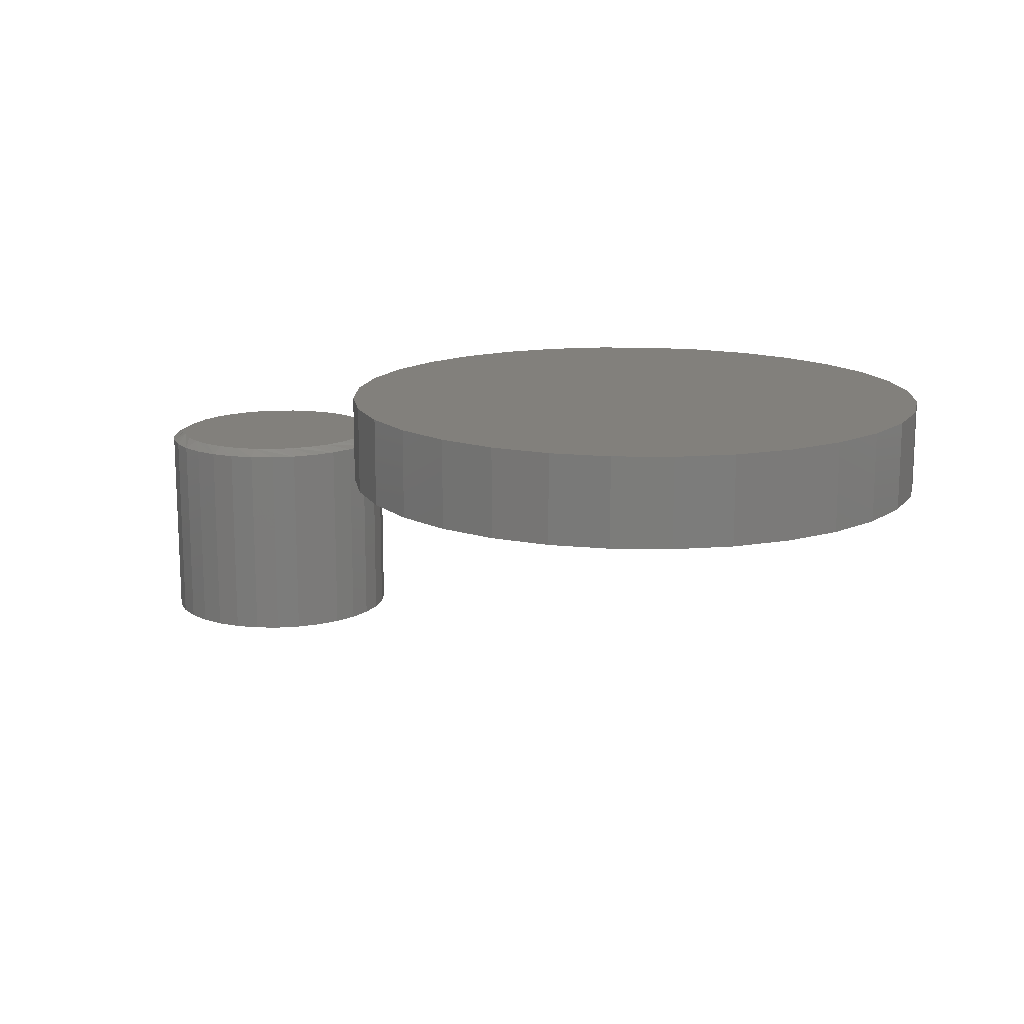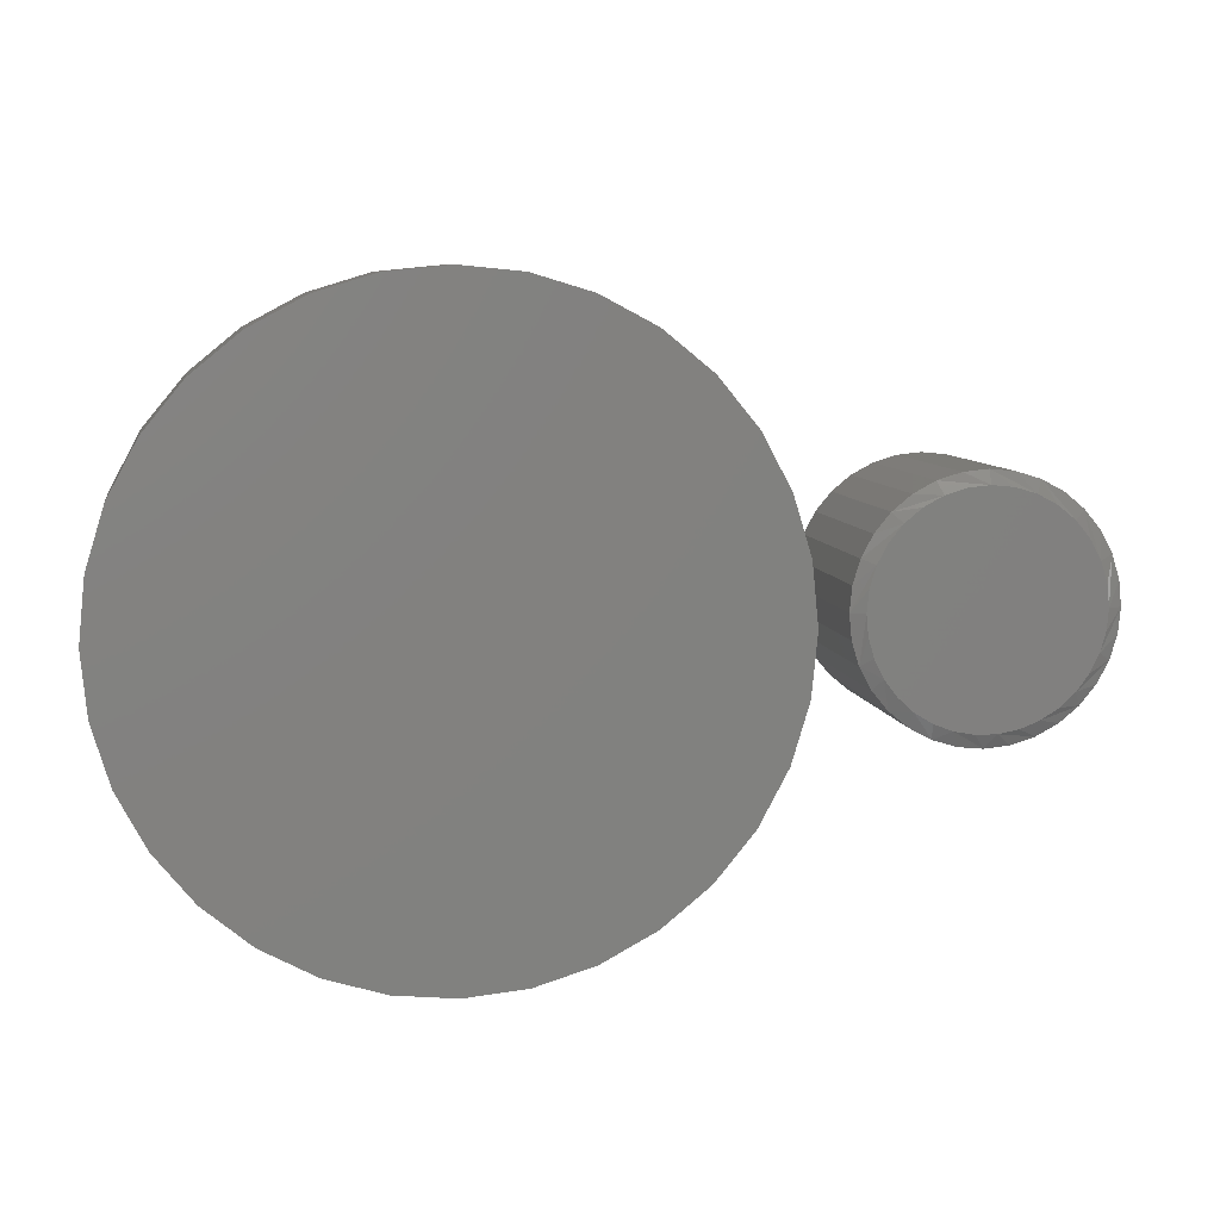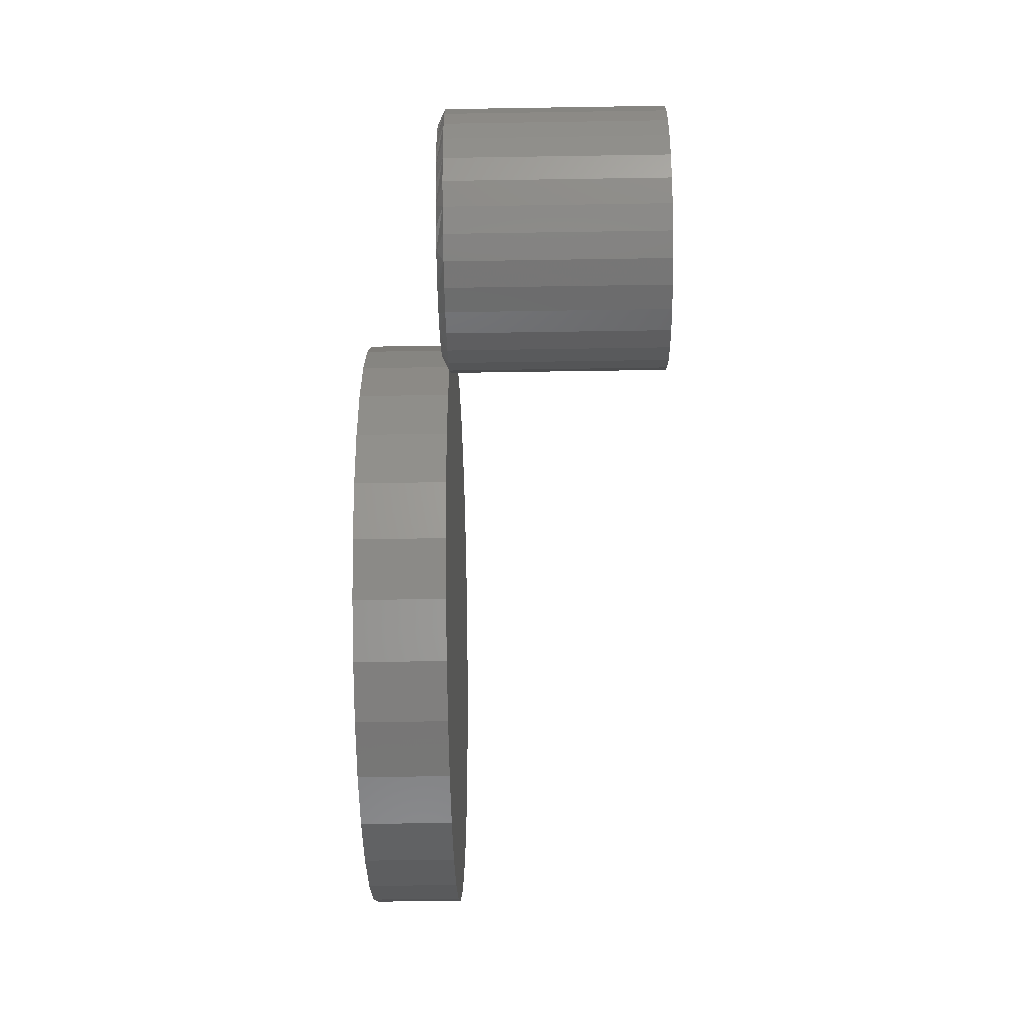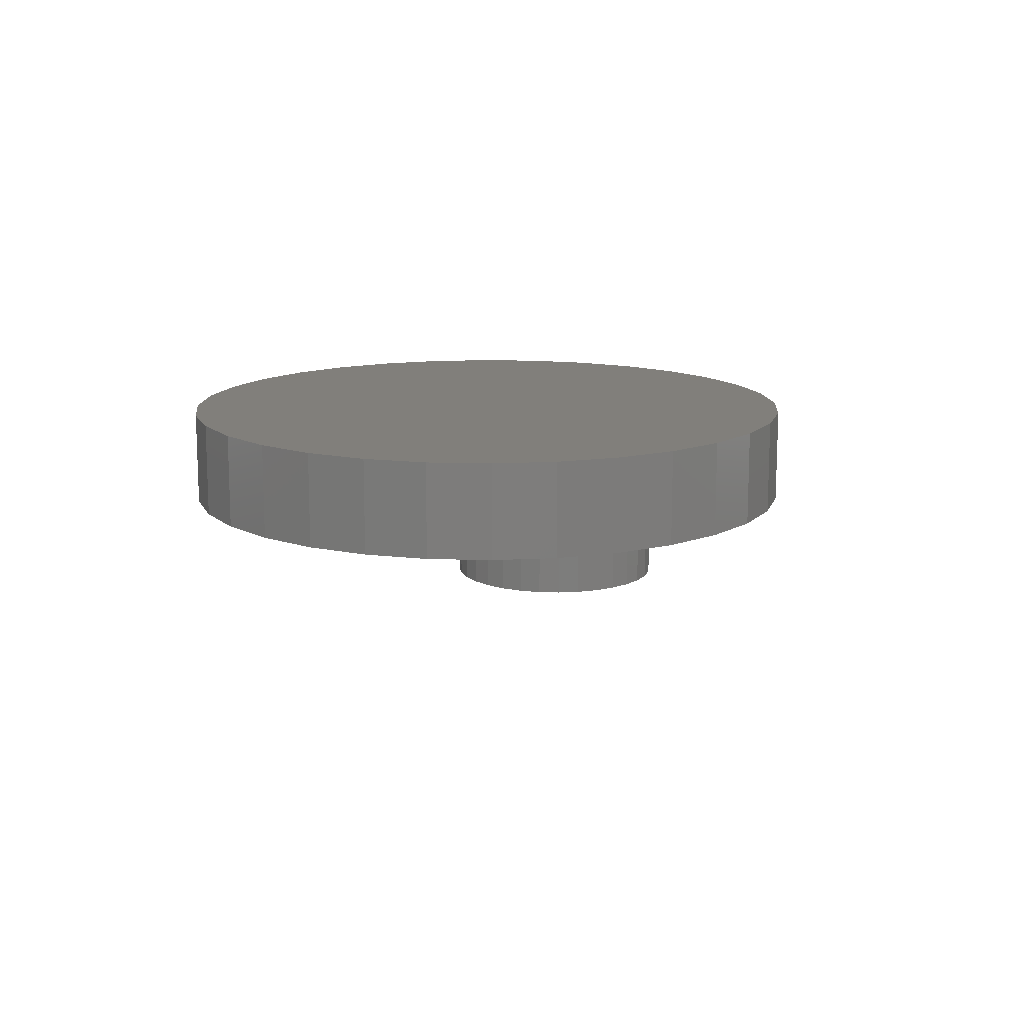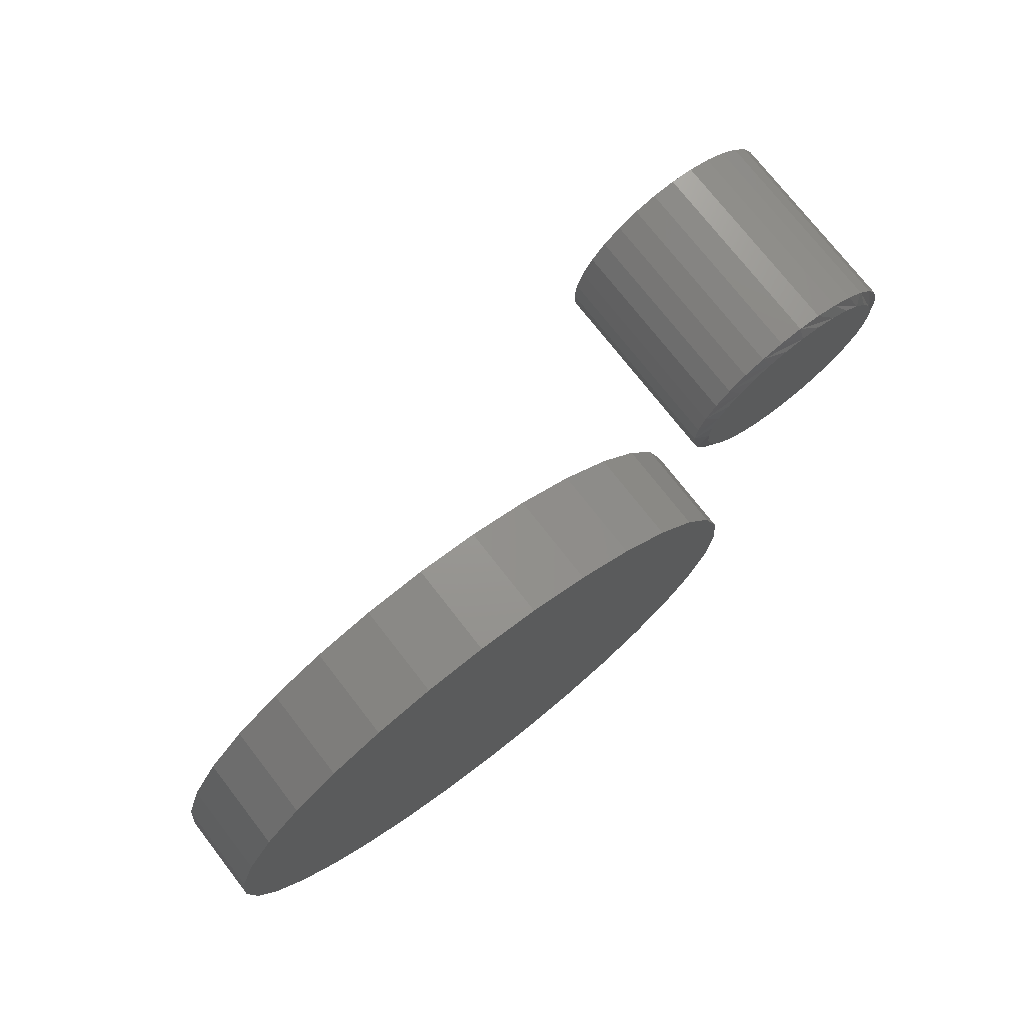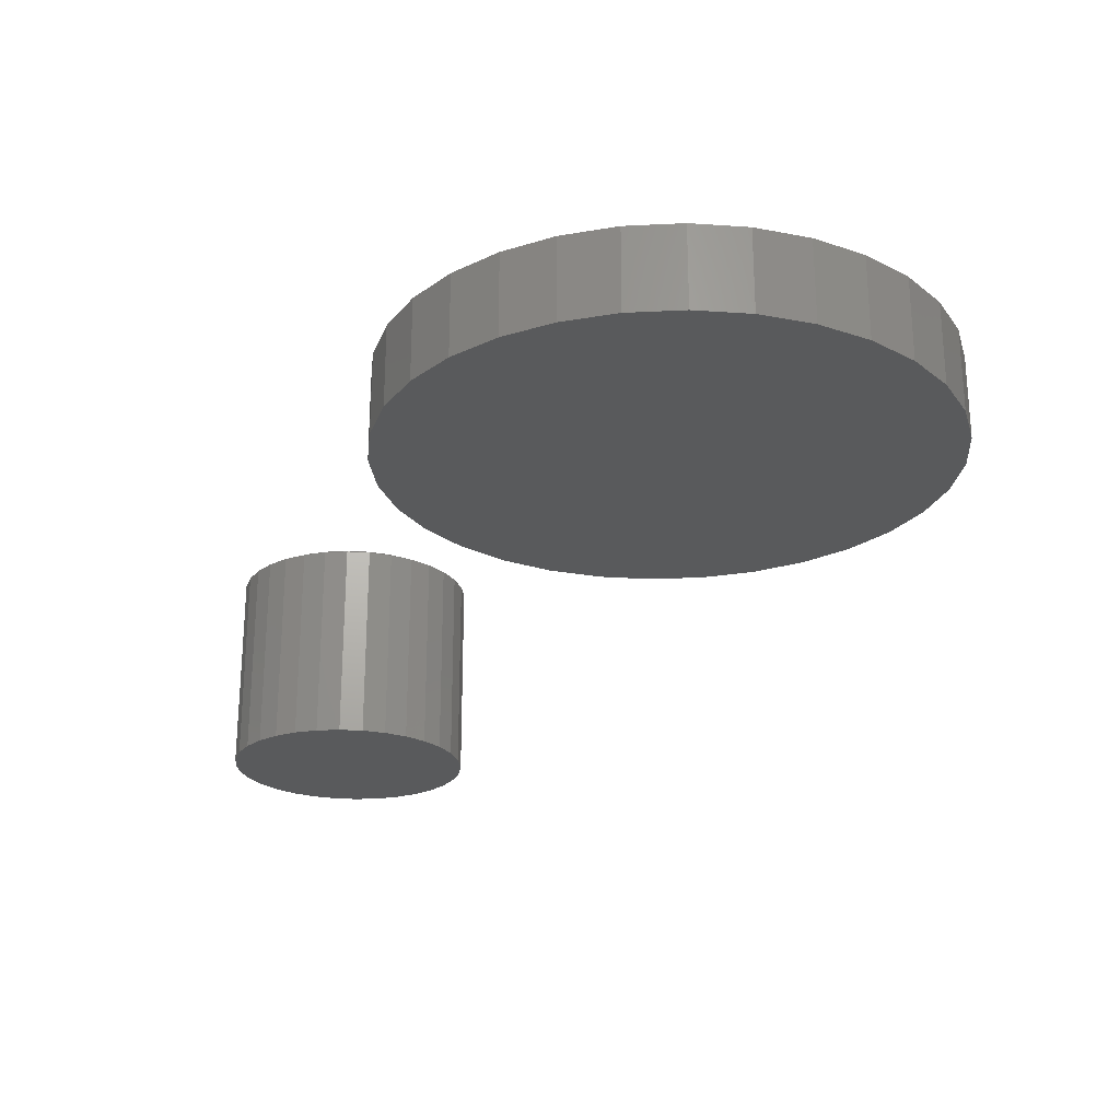
<metadata>
{"format":"stl","ext":"stl","renderer":"f3d","projection":"perspective","resolution":1024,"background":"white","views":[{"elev":14.6,"azim":-150.1,"up":"+Z"},{"elev":7.8,"azim":-9.6,"up":"+Y"},{"elev":-52.1,"azim":91.0,"up":"+Y"},{"elev":13.3,"azim":-80.2,"up":"+Z"},{"elev":74.1,"azim":-37.8,"up":"+Y"},{"elev":-23.5,"azim":-135.9,"up":"+Z"}]}
</metadata>
<code>
# stl→obj: 161 verts, 314 faces
v -0.06733 0.3368 0.3438
v 0.06667 0.3368 0.3438
v -0.0003289 0.3434 0.3438
v 0.1311 0.3173 0.3438
v -0.1318 0.3173 0.3438
v 0.1905 0.2855 0.3438
v -0.1911 0.2855 0.3438
v 0.2425 0.2428 0.3438
v -0.2432 0.2428 0.3438
v 0.2852 0.1908 0.3438
v -0.2859 0.1908 0.3438
v 0.317 0.1314 0.3438
v -0.3176 0.1314 0.3438
v 0.3365 0.067 0.3438
v -0.3372 0.067 0.3438
v 0.3431 0 0.3438
v -0.3438 1.946e-16 0.3438
v 0.3365 -0.067 0.3438
v -0.3372 -0.067 0.3438
v 0.317 -0.1314 0.3438
v -0.3176 -0.1314 0.3438
v 0.2852 -0.1908 0.3438
v -0.2859 -0.1908 0.3438
v 0.2425 -0.2428 0.3438
v -0.2432 -0.2428 0.3438
v 0.1905 -0.2855 0.3438
v -0.1911 -0.2855 0.3438
v 0.1311 -0.3173 0.3438
v -0.1318 -0.3173 0.3438
v 0.06667 -0.3368 0.3438
v -0.06733 -0.3368 0.3438
v -0.0003289 -0.3434 0.3438
v -0.0003289 0.3434 0.2422
v 0.06667 0.3368 0.2422
v -0.06733 0.3368 0.2422
v -0.0003289 -0.3434 0.2422
v -0.06733 -0.3368 0.2422
v 0.06667 -0.3368 0.2422
v -0.1318 -0.3173 0.2422
v 0.1311 -0.3173 0.2422
v -0.1911 -0.2855 0.2422
v 0.1905 -0.2855 0.2422
v -0.2432 -0.2428 0.2422
v 0.2425 -0.2428 0.2422
v -0.2859 -0.1908 0.2422
v 0.2852 -0.1908 0.2422
v -0.3176 -0.1314 0.2422
v 0.317 -0.1314 0.2422
v -0.3372 -0.067 0.2422
v 0.3365 -0.067 0.2422
v -0.3438 1.946e-16 0.2422
v 0.3431 0 0.2422
v -0.3372 0.067 0.2422
v 0.3365 0.067 0.2422
v -0.3176 0.1314 0.2422
v 0.317 0.1314 0.2422
v -0.2859 0.1908 0.2422
v 0.2852 0.1908 0.2422
v -0.2432 0.2428 0.2422
v 0.2425 0.2428 0.2422
v -0.1911 0.2855 0.2422
v 0.1905 0.2855 0.2422
v -0.1318 0.3173 0.2422
v 0.1311 0.3173 0.2422
v 0.5201 0.124 0.2422
v 0.5694 0.124 0.2422
v 0.5447 0.1265 0.2422
v 0.4963 0.1169 0.2422
v 0.5931 0.1169 0.2422
v 0.4745 0.1052 0.2422
v 0.615 0.1052 0.2422
v 0.6011 -0.1132 0.2422
v 0.5101 -0.1217 0.2422
v 0.5793 -0.1217 0.2422
v 0.5331 -0.1259 0.2422
v 0.5564 -0.1259 0.2422
v 0.6342 0.08943 0.2422
v 0.4553 0.08944 0.2422
v 0.6499 0.07027 0.2422
v 0.4396 0.07027 0.2422
v 0.6616 0.0484 0.2422
v 0.4279 0.0484 0.2422
v 0.6688 0.02468 0.2422
v 0.4207 0.02468 0.2422
v 0.6712 -6.071e-18 0.2422
v 0.4183 5.732e-07 0.2422
v 0.6691 -0.02324 0.2422
v 0.4204 -0.02324 0.2422
v 0.6627 -0.04569 0.2422
v 0.4268 -0.04569 0.2422
v 0.6523 -0.06658 0.2422
v 0.4372 -0.06658 0.2422
v 0.6382 -0.08521 0.2422
v 0.4513 -0.08521 0.2422
v 0.621 -0.1009 0.2422
v 0.4685 -0.1009 0.2422
v 0.4884 -0.1132 0.2422
v 0.6868 0 0
v 0.6868 -3.48e-17 0.2344
v 0.6841 -0.02772 0
v 0.6841 -0.02772 0.2344
v 0.676 -0.05438 0
v 0.676 -0.05438 0.2344
v 0.6629 -0.07895 0
v 0.6629 -0.07895 0.2344
v 0.6452 -0.1005 0
v 0.6452 -0.1005 0.2344
v 0.6237 -0.1182 0
v 0.6237 -0.1182 0.2344
v 0.5991 -0.1313 0
v 0.5991 -0.1313 0.2344
v 0.5725 -0.1394 0
v 0.5725 -0.1394 0.2344
v 0.5447 -0.1421 0
v 0.5447 -0.1421 0.2344
v 0.517 -0.1394 0
v 0.517 -0.1394 0.2344
v 0.4904 -0.1313 0
v 0.4904 -0.1313 0.2344
v 0.4658 -0.1182 0
v 0.4658 -0.1182 0.2344
v 0.4443 -0.1005 0
v 0.4443 -0.1005 0.2344
v 0.4266 -0.07895 0
v 0.4266 -0.07895 0.2344
v 0.4134 -0.05438 0
v 0.4134 -0.05438 0.2344
v 0.4054 -0.02772 0
v 0.4054 -0.02772 0.2344
v 0.4026 1.74e-17 0
v 0.4026 1.74e-17 0.2344
v 0.4054 0.02772 0
v 0.4054 0.02772 0.2344
v 0.4134 0.05438 0
v 0.4134 0.05438 0.2344
v 0.4266 0.07895 0
v 0.4266 0.07895 0.2344
v 0.4443 0.1005 0
v 0.4443 0.1005 0.2344
v 0.4658 0.1182 0
v 0.4658 0.1182 0.2344
v 0.4904 0.1313 0
v 0.4904 0.1313 0.2344
v 0.517 0.1394 0
v 0.517 0.1394 0.2344
v 0.5447 0.1421 0
v 0.5447 0.1421 0.2344
v 0.5725 0.1394 0
v 0.5725 0.1394 0.2344
v 0.5991 0.1313 0
v 0.5991 0.1313 0.2344
v 0.6237 0.1182 0
v 0.6237 0.1182 0.2344
v 0.6452 0.1005 0
v 0.6452 0.1005 0.2344
v 0.6629 0.07895 0
v 0.6629 0.07895 0.2344
v 0.676 0.05438 0
v 0.676 0.05438 0.2344
v 0.6841 0.02772 0
v 0.6841 0.02772 0.2344
f 1 2 3
f 2 1 4
f 4 1 5
f 4 5 6
f 6 5 7
f 6 7 8
f 8 7 9
f 8 9 10
f 10 9 11
f 10 11 12
f 12 11 13
f 12 13 14
f 14 13 15
f 14 15 16
f 16 15 17
f 16 17 18
f 18 17 19
f 18 19 20
f 20 19 21
f 20 21 22
f 22 21 23
f 22 23 24
f 24 23 25
f 24 25 26
f 26 25 27
f 26 27 28
f 28 27 29
f 28 29 30
f 30 29 31
f 30 31 32
f 33 34 35
f 36 37 38
f 38 37 39
f 38 39 40
f 40 39 41
f 40 41 42
f 42 41 43
f 42 43 44
f 44 43 45
f 44 45 46
f 46 45 47
f 46 47 48
f 48 47 49
f 48 49 50
f 50 49 51
f 50 51 52
f 52 51 53
f 52 53 54
f 54 53 55
f 54 55 56
f 56 55 57
f 56 57 58
f 58 57 59
f 58 59 60
f 60 59 61
f 60 61 62
f 62 61 63
f 62 63 64
f 64 63 35
f 64 35 34
f 52 16 50
f 50 16 18
f 50 18 48
f 48 18 20
f 48 20 46
f 46 20 22
f 46 22 44
f 44 22 24
f 44 24 42
f 42 24 26
f 42 26 40
f 40 26 28
f 40 28 38
f 38 28 30
f 38 30 36
f 36 30 32
f 36 32 37
f 37 32 31
f 37 31 39
f 39 31 29
f 39 29 41
f 41 29 27
f 41 27 43
f 43 27 25
f 43 25 45
f 45 25 23
f 45 23 47
f 47 23 21
f 47 21 49
f 49 21 19
f 49 19 51
f 51 19 17
f 51 17 53
f 53 17 15
f 53 15 55
f 55 15 13
f 55 13 57
f 57 13 11
f 57 11 59
f 59 11 9
f 59 9 61
f 61 9 7
f 61 7 63
f 63 7 5
f 63 5 35
f 35 5 1
f 35 1 33
f 33 1 3
f 33 3 34
f 34 3 2
f 34 2 64
f 64 2 4
f 64 4 62
f 62 4 6
f 62 6 60
f 60 6 8
f 60 8 58
f 58 8 10
f 58 10 56
f 56 10 12
f 56 12 54
f 54 12 14
f 54 14 52
f 52 14 16
f 65 66 67
f 66 65 68
f 66 68 69
f 69 68 70
f 69 70 71
f 72 73 74
f 74 73 75
f 74 75 76
f 71 70 77
f 77 70 78
f 77 78 79
f 79 78 80
f 79 80 81
f 81 80 82
f 81 82 83
f 83 82 84
f 83 84 85
f 85 84 86
f 85 86 87
f 87 86 88
f 87 88 89
f 89 88 90
f 89 90 91
f 91 90 92
f 91 92 93
f 93 92 94
f 93 94 95
f 95 94 96
f 95 96 72
f 72 96 97
f 72 97 73
f 98 99 100
f 100 99 101
f 100 101 102
f 102 101 103
f 102 103 104
f 104 103 105
f 104 105 106
f 106 105 107
f 106 107 108
f 108 107 109
f 108 109 110
f 110 109 111
f 110 111 112
f 112 111 113
f 112 113 114
f 114 113 115
f 114 115 116
f 116 115 117
f 116 117 118
f 118 117 119
f 118 119 120
f 120 119 121
f 120 121 122
f 122 121 123
f 122 123 124
f 124 123 125
f 124 125 126
f 126 125 127
f 126 127 128
f 128 127 129
f 128 129 130
f 130 129 131
f 130 131 132
f 132 131 133
f 132 133 134
f 134 133 135
f 134 135 136
f 136 135 137
f 136 137 138
f 138 137 139
f 138 139 140
f 140 139 141
f 140 141 142
f 142 141 143
f 142 143 144
f 144 143 145
f 144 145 146
f 146 145 147
f 146 147 148
f 148 147 149
f 148 149 150
f 150 149 151
f 150 151 152
f 152 151 153
f 152 153 154
f 154 153 155
f 154 155 156
f 156 155 157
f 156 157 158
f 158 157 159
f 158 159 160
f 160 159 161
f 160 161 98
f 98 161 99
f 82 135 133
f 81 83 159
f 81 159 157
f 81 157 155
f 79 81 155
f 77 79 155
f 77 155 153
f 77 153 151
f 71 77 151
f 69 71 151
f 69 151 149
f 69 149 147
f 66 69 147
f 67 66 147
f 67 147 145
f 67 145 143
f 65 67 143
f 68 65 143
f 68 143 141
f 68 141 139
f 70 68 139
f 78 70 139
f 78 139 137
f 78 137 135
f 80 78 135
f 82 80 135
f 85 99 161
f 85 161 159
f 85 159 83
f 131 86 84
f 131 84 82
f 131 82 133
f 125 123 92
f 92 127 125
f 90 127 92
f 121 119 96
f 96 123 121
f 94 123 96
f 117 115 73
f 73 119 117
f 97 119 73
f 113 111 76
f 76 115 113
f 75 115 76
f 109 107 72
f 72 111 109
f 74 111 72
f 105 103 93
f 93 107 105
f 95 107 93
f 89 103 101
f 91 103 89
f 90 88 127
f 94 92 123
f 97 96 119
f 75 73 115
f 74 76 111
f 95 72 107
f 91 93 103
f 86 131 129
f 86 129 127
f 86 127 88
f 99 85 87
f 99 87 89
f 99 89 101
f 146 148 144
f 142 144 148
f 150 142 148
f 112 116 110
f 114 116 112
f 116 118 110
f 110 118 120
f 110 120 108
f 108 120 122
f 108 122 106
f 106 122 124
f 106 124 104
f 104 124 126
f 104 126 102
f 102 126 128
f 102 128 100
f 100 128 130
f 100 130 98
f 98 130 132
f 98 132 160
f 160 132 134
f 160 134 158
f 158 134 136
f 158 136 156
f 156 136 138
f 156 138 154
f 154 138 140
f 154 140 152
f 152 140 142
f 152 142 150

</code>
